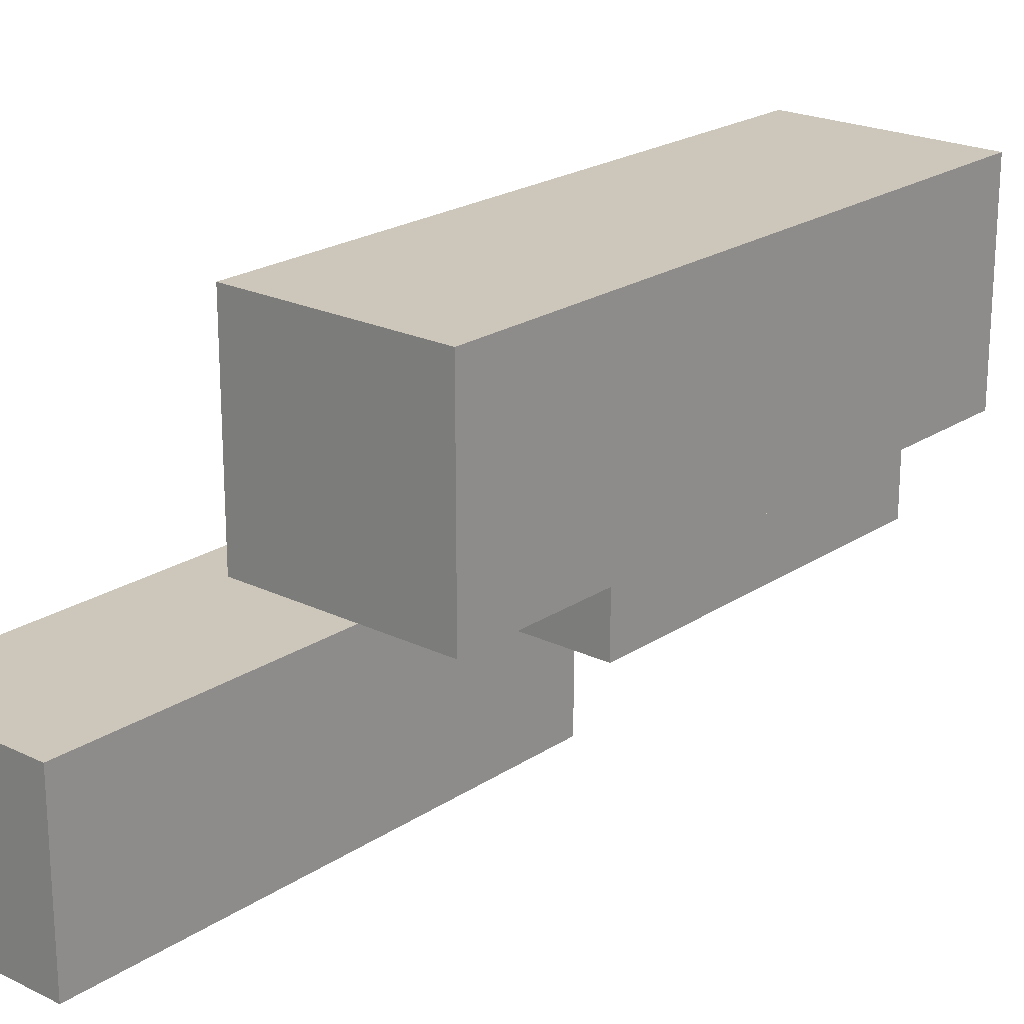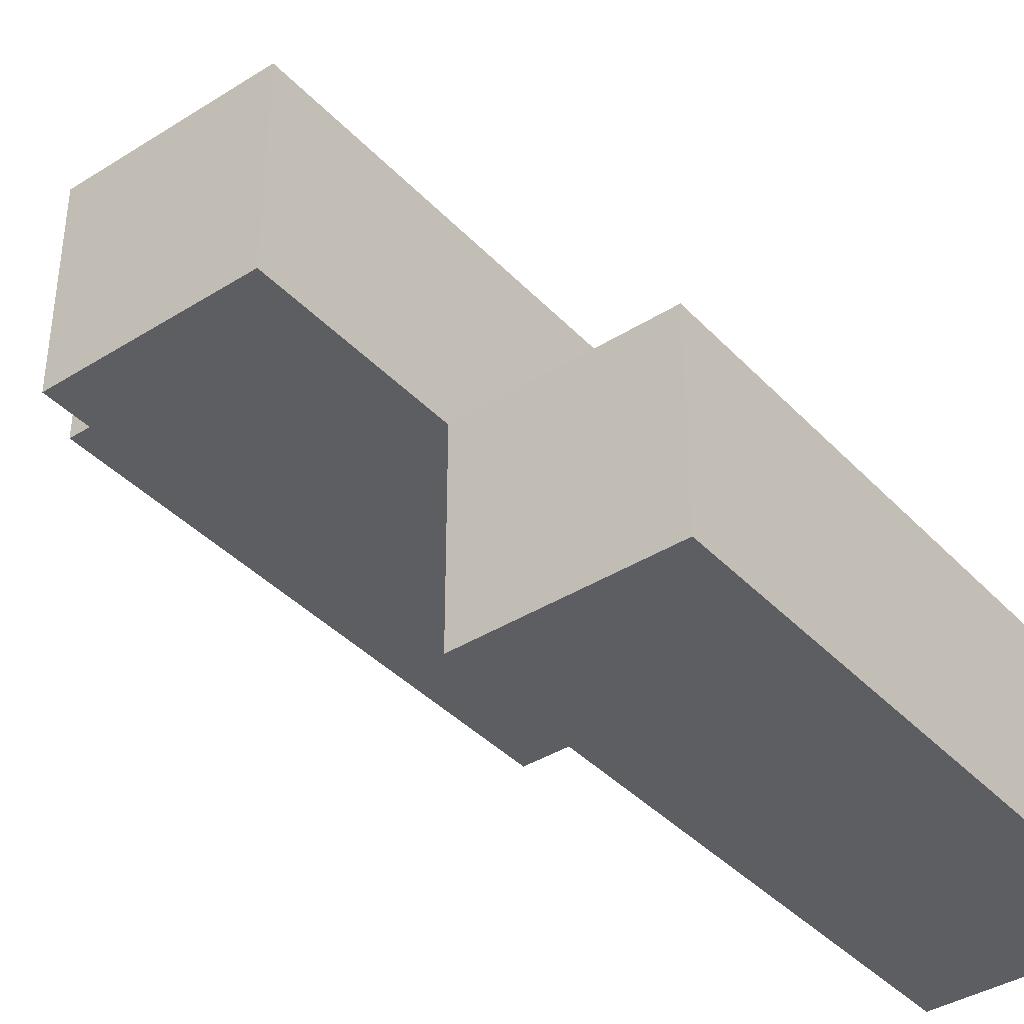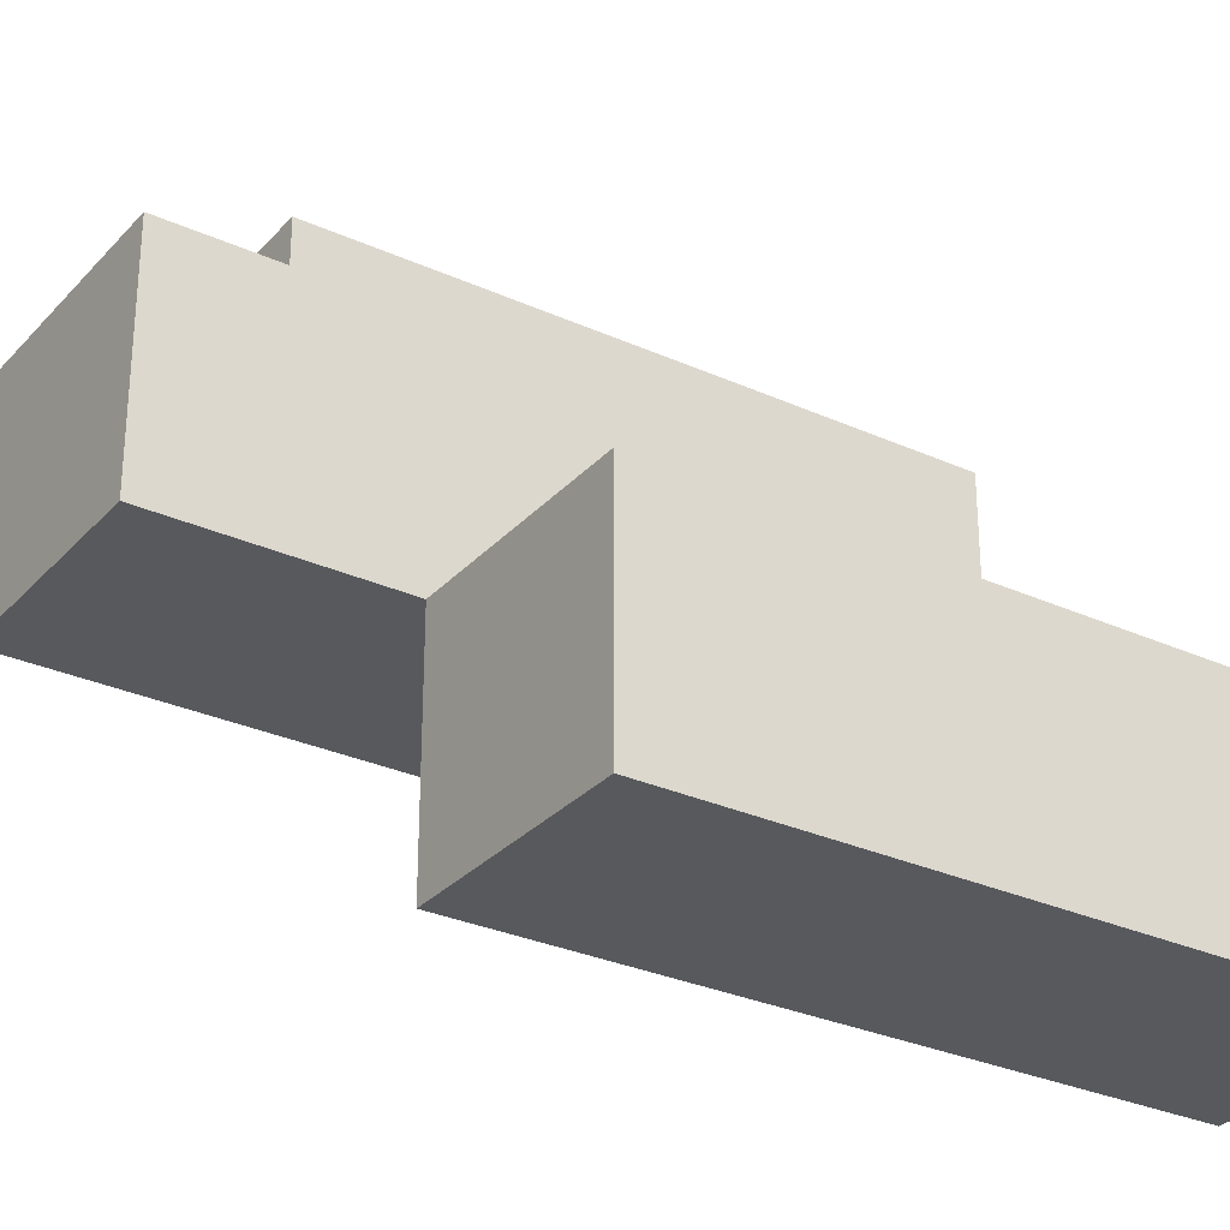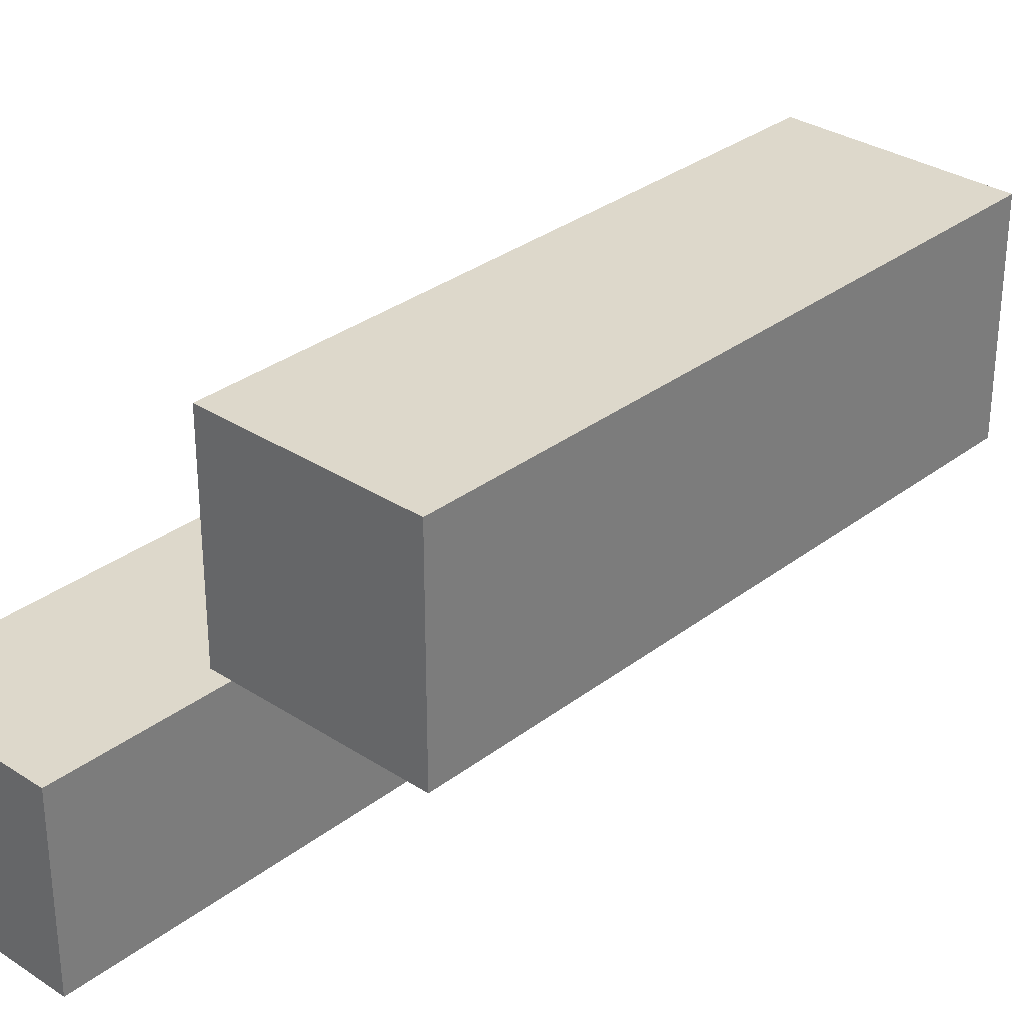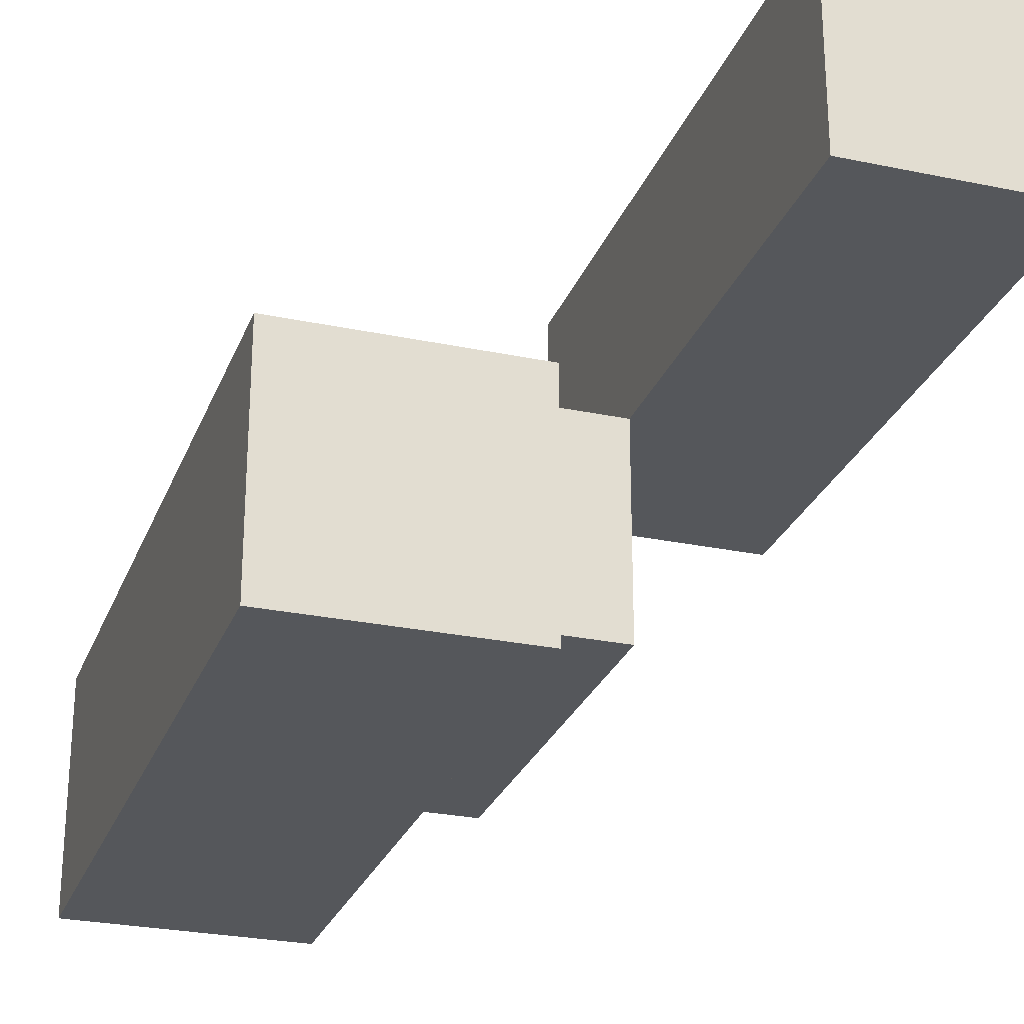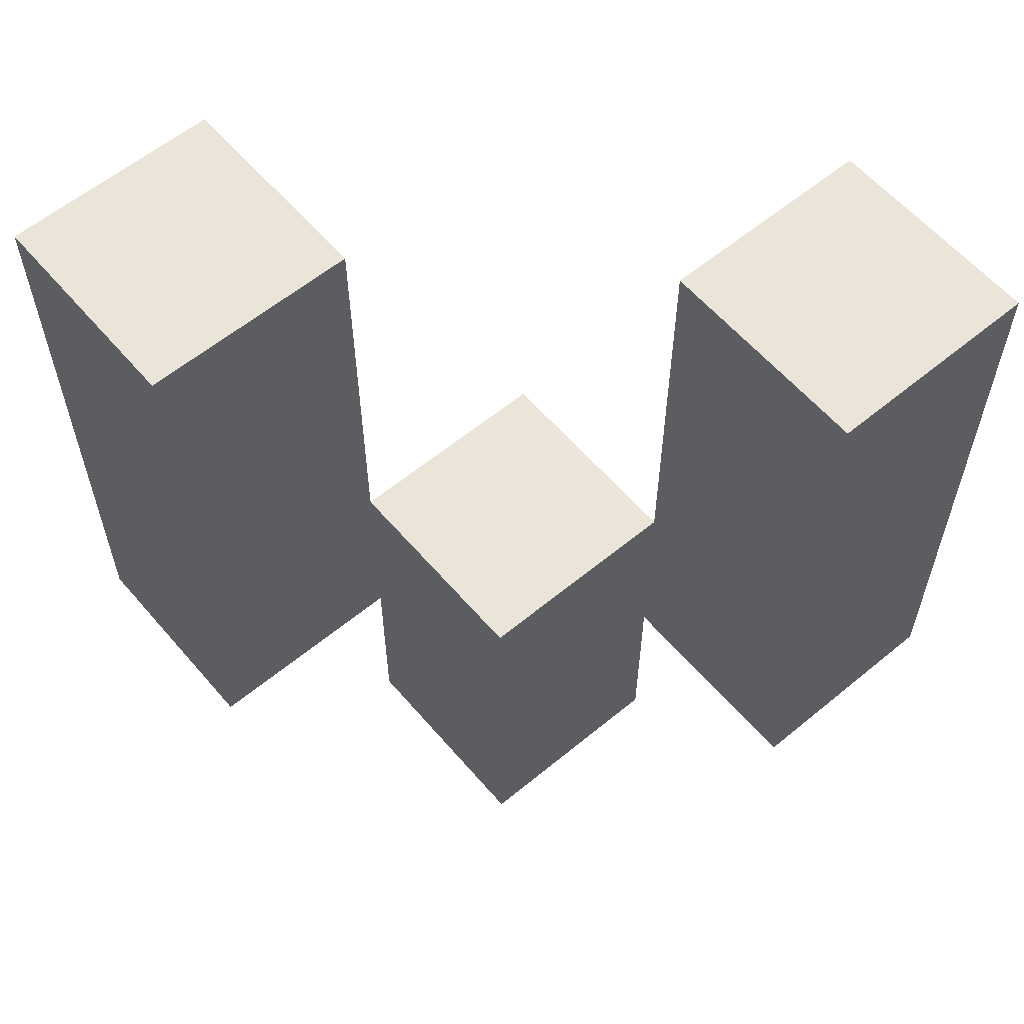
<metadata>
{"format":"obj","ext":"obj","renderer":"f3d","projection":"perspective","resolution":1024,"background":"white","views":[{"elev":21.5,"azim":-139.3,"up":"+Z"},{"elev":-39.3,"azim":38.1,"up":"+Z"},{"elev":-29.7,"azim":56.4,"up":"+Z"},{"elev":31.4,"azim":-137.2,"up":"+Z"},{"elev":-26.7,"azim":161.8,"up":"+Z"},{"elev":59.3,"azim":49.7,"up":"+Y"}]}
</metadata>
<code>
o
v 21.1 1 10.7
v 21.1 1 10.6
v 21.1 1.3 10.7
v 21.1 1.3 10.6
v 21.2 0.9 10.6
v 21.2 0.9 10.5
v 21.2 1 10.6
v 21.2 1.1 10.6
v 21.2 1.1 10.5
v 21.3 1 10.5
v 21.3 1 10.4
v 21.3 1.1 10.5
v 21.3 1.3 10.5
v 21.3 1.3 10.4
v 21.2 1 10.7
v 21.2 1 10.6
v 21.2 1.1 10.6
v 21.2 1.3 10.7
v 21.2 1.3 10.6
v 21.3 0.9 10.6
v 21.3 0.9 10.5
v 21.3 1 10.5
v 21.3 1.1 10.6
v 21.3 1.1 10.5
v 21.4 1 10.5
v 21.4 1 10.4
v 21.4 1.3 10.5
v 21.4 1.3 10.4
v 21.1 1 10.7
v 21.1 1.3 10.7
v 21.2 1 10.7
v 21.2 1.3 10.7
v 21.2 0.9 10.6
v 21.2 1 10.6
v 21.2 1.1 10.6
v 21.3 0.9 10.6
v 21.3 1.1 10.6
v 21.3 1 10.5
v 21.3 1.1 10.5
v 21.3 1.3 10.5
v 21.4 1 10.5
v 21.4 1.3 10.5
v 21.1 1 10.6
v 21.1 1.3 10.6
v 21.2 1 10.6
v 21.2 1.1 10.6
v 21.2 1.3 10.6
v 21.2 0.9 10.5
v 21.2 1.1 10.5
v 21.3 0.9 10.5
v 21.3 1 10.5
v 21.3 1.1 10.5
v 21.3 1 10.4
v 21.3 1.3 10.4
v 21.4 1 10.4
v 21.4 1.3 10.4
v 21.2 0.9 10.6
v 21.3 0.9 10.6
v 21.2 0.9 10.5
v 21.3 0.9 10.5
v 21.1 1 10.7
v 21.2 1 10.7
v 21.1 1 10.6
v 21.2 1 10.6
v 21.3 1 10.5
v 21.4 1 10.5
v 21.3 1 10.4
v 21.4 1 10.4
v 21.2 1.1 10.6
v 21.3 1.1 10.6
v 21.2 1.1 10.5
v 21.3 1.1 10.5
v 21.1 1.3 10.7
v 21.2 1.3 10.7
v 21.1 1.3 10.6
v 21.2 1.3 10.6
v 21.3 1.3 10.5
v 21.4 1.3 10.5
v 21.3 1.3 10.4
v 21.4 1.3 10.4
f 3 2 1
f 4 2 3
f 7 6 5
f 8 6 7
f 9 6 8
f 12 11 10
f 13 11 12
f 14 11 13
f 15 16 17
f 15 17 18
f 18 17 19
f 20 21 22
f 20 22 23
f 23 22 24
f 25 26 27
f 27 26 28
f 31 30 29
f 32 30 31
f 36 34 33
f 36 35 34
f 37 35 36
f 41 39 38
f 41 40 39
f 42 40 41
f 43 44 45
f 45 44 46
f 46 44 47
f 48 49 50
f 50 49 51
f 51 49 52
f 53 54 55
f 55 54 56
f 59 58 57
f 60 58 59
f 63 62 61
f 64 62 63
f 67 66 65
f 68 66 67
f 69 70 71
f 71 70 72
f 73 74 75
f 75 74 76
f 77 78 79
f 79 78 80

</code>
